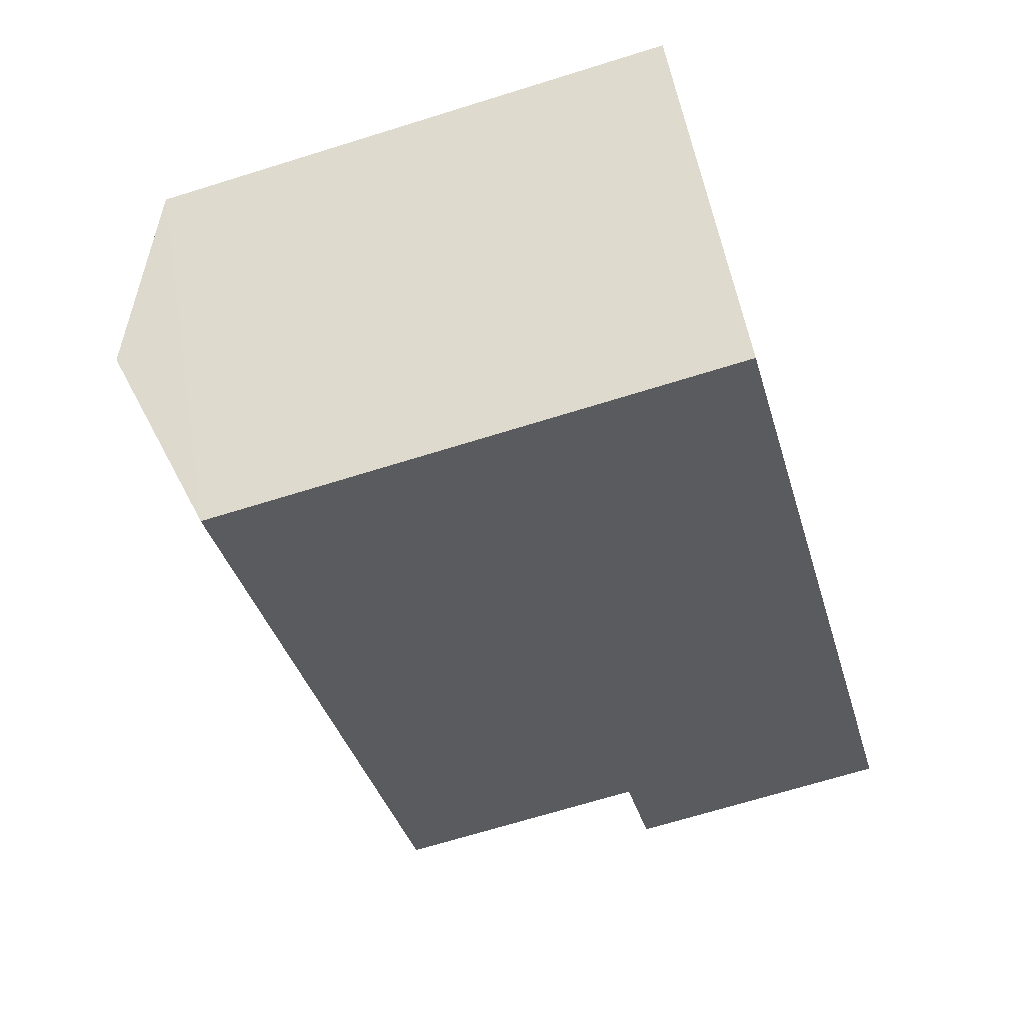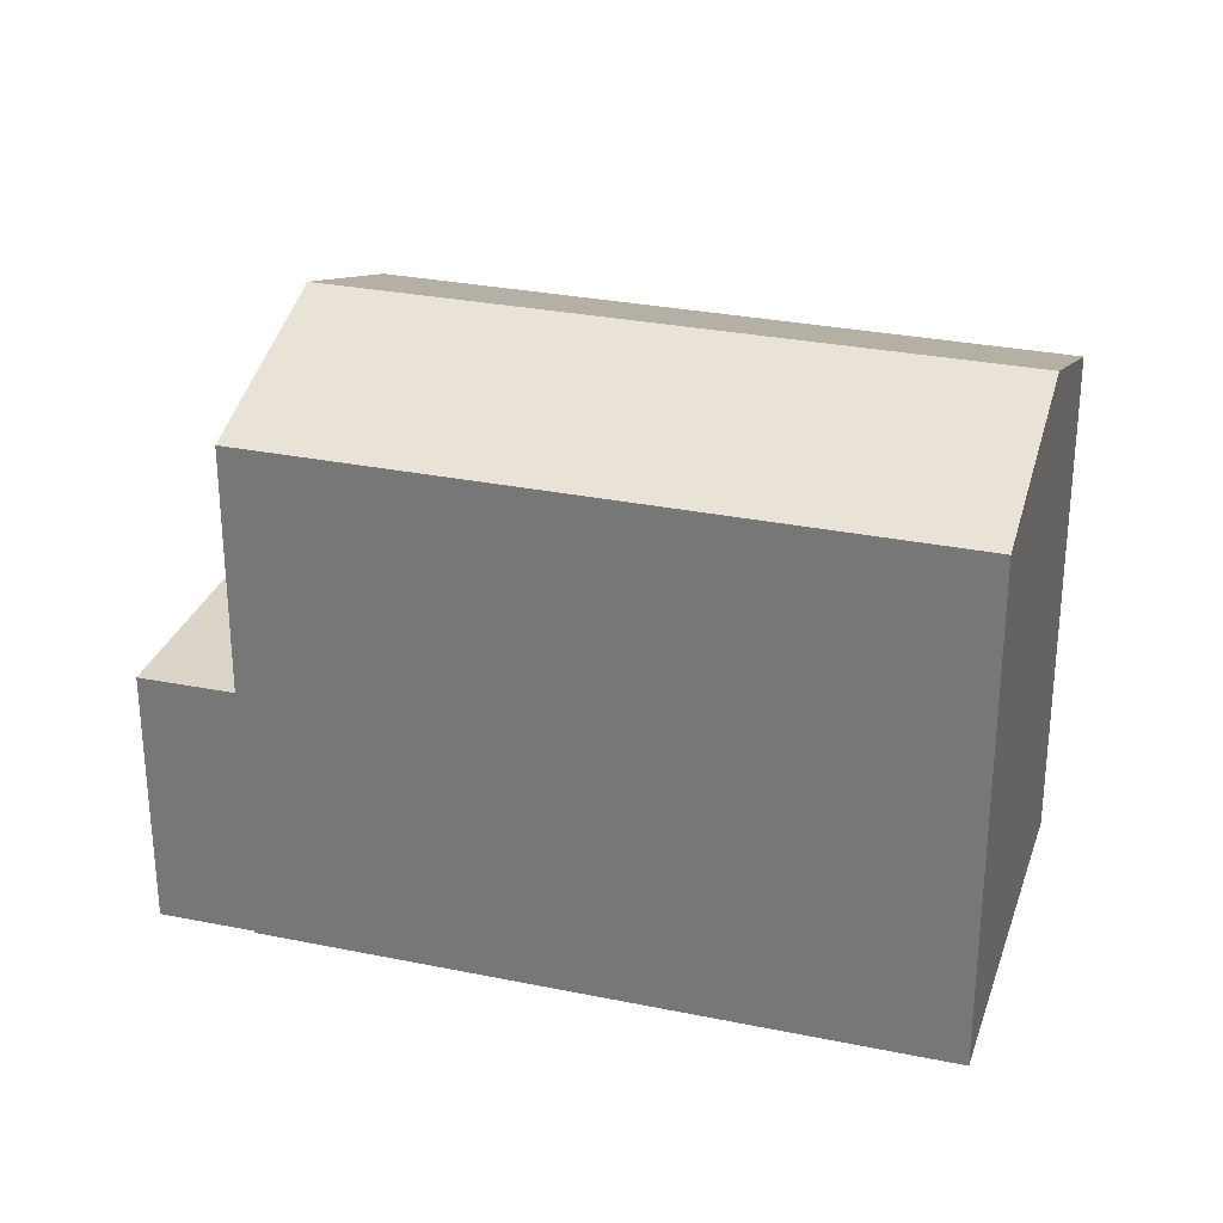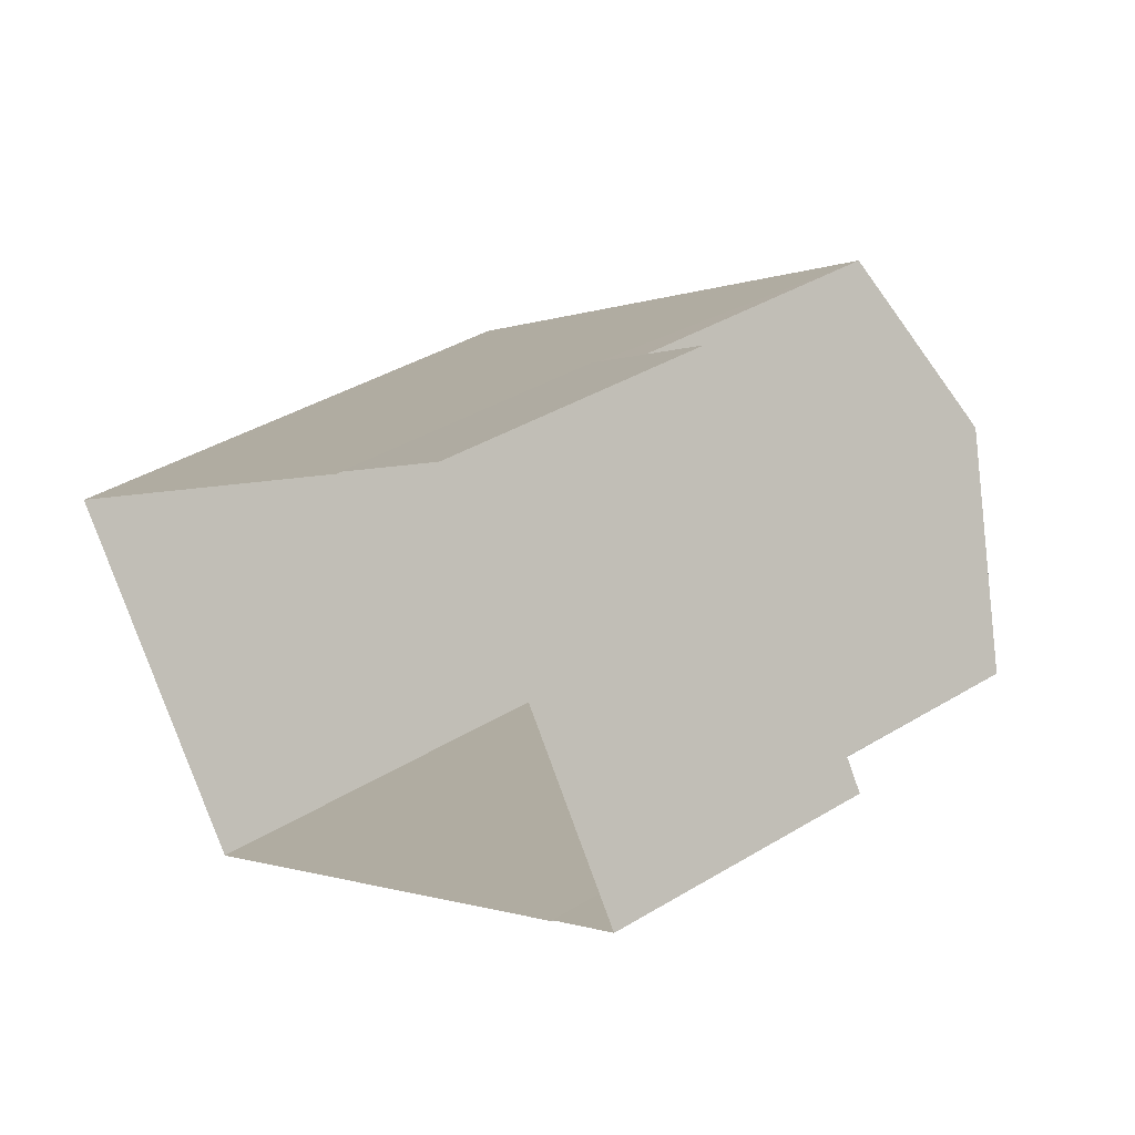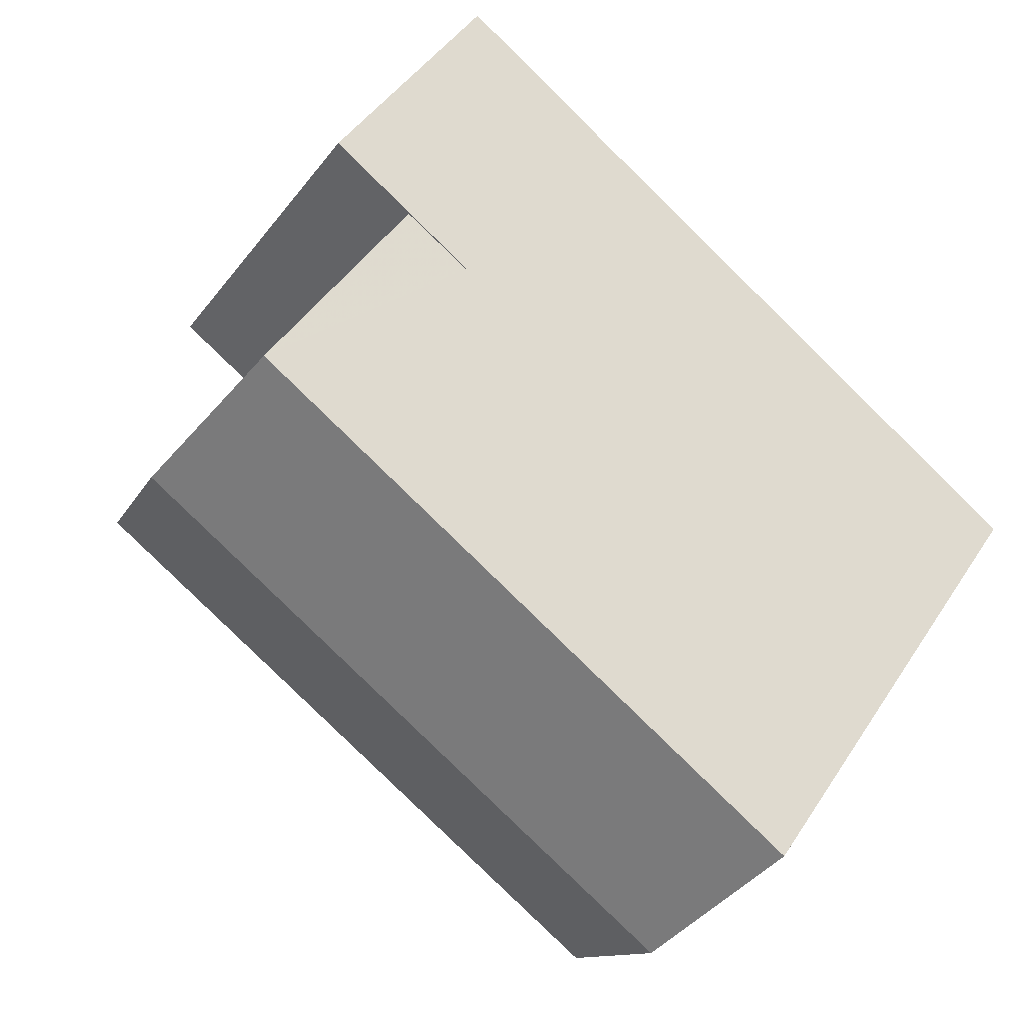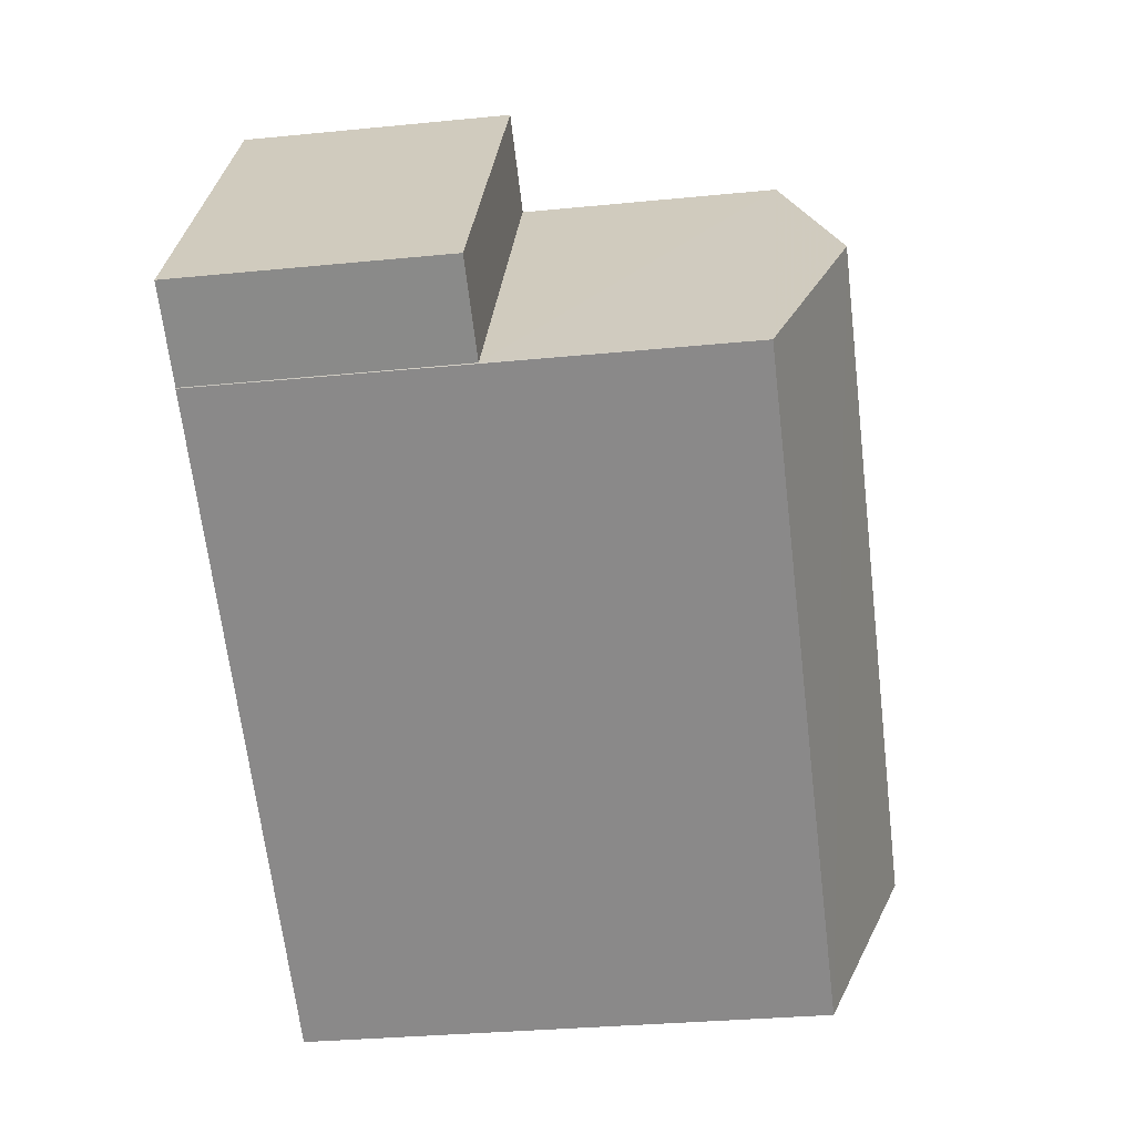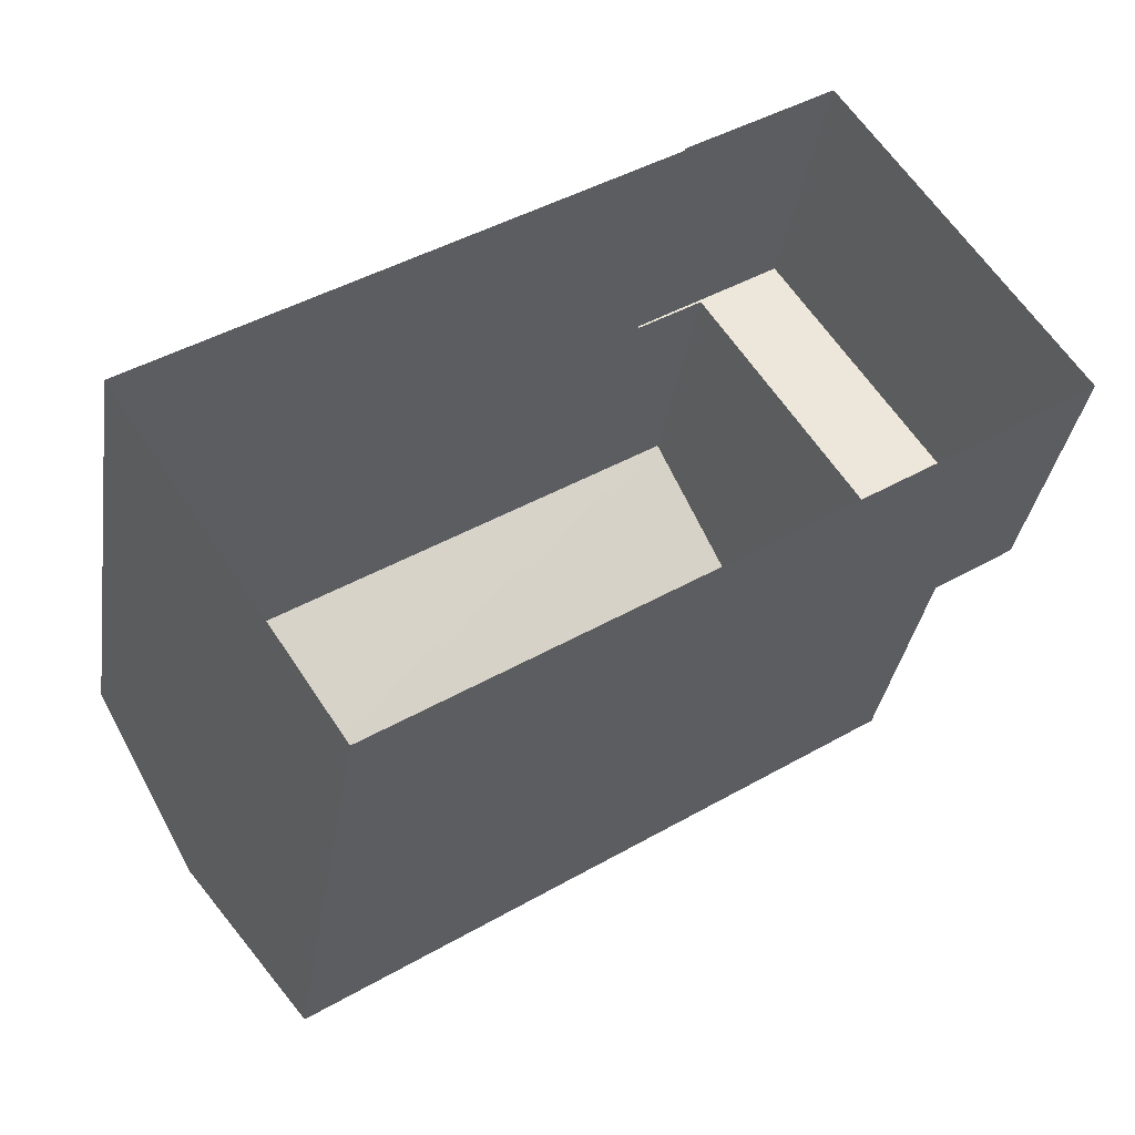
<metadata>
{"format":"obj","ext":"obj","renderer":"f3d","projection":"perspective","resolution":1024,"background":"white","views":[{"elev":-68.8,"azim":107.3,"up":"+Y"},{"elev":29.4,"azim":-16.6,"up":"+Z"},{"elev":38.8,"azim":-127.5,"up":"+Y"},{"elev":45.0,"azim":30.9,"up":"+Y"},{"elev":-30.7,"azim":-81.9,"up":"+Y"},{"elev":-34.3,"azim":171.3,"up":"+Y"}]}
</metadata>
<code>
v -8.915e+04 -1.001e+05 2.7
v -8.915e+04 -1.001e+05 2.7
v -8.915e+04 -1.001e+05 2.7
v -8.914e+04 -1.001e+05 2.699
v -8.915e+04 -1.001e+05 2.699
v -8.915e+04 -1.001e+05 2.7
v -8.915e+04 -1.001e+05 2.699
v -8.915e+04 -1.001e+05 2.699
v -8.915e+04 -1.001e+05 9.382
v -8.914e+04 -1.001e+05 9.382
v -8.915e+04 -1.001e+05 8.627
v -8.914e+04 -1.001e+05 8.627
v -8.915e+04 -1.001e+05 8.628
v -8.915e+04 -1.001e+05 8.627
v -8.915e+04 -1.001e+05 5.747
v -8.915e+04 -1.001e+05 5.747
v -8.915e+04 -1.001e+05 5.747
v -8.915e+04 -1.001e+05 5.747
v -8.915e+04 -1.001e+05 5.747
v -8.915e+04 -1.001e+05 5.747
f 1 2 3
f 4 3 5
f 2 6 7
f 8 5 7
f 3 2 5
f 5 2 7
f 9 10 11
f 11 10 12
f 13 9 14
f 15 16 17
f 18 17 19
f 19 17 20
f 17 16 20
f 10 9 13
f 18 19 6
f 2 18 6
f 17 11 15
f 5 15 4
f 4 15 12
f 15 11 12
f 20 16 8
f 7 20 8
f 11 18 14
f 14 18 1
f 11 17 18
f 1 18 2
f 10 13 12
f 5 8 16
f 15 5 16
f 20 7 6
f 19 20 6
f 13 3 4
f 12 13 4
f 13 1 3
f 13 14 1
f 9 11 14

</code>
